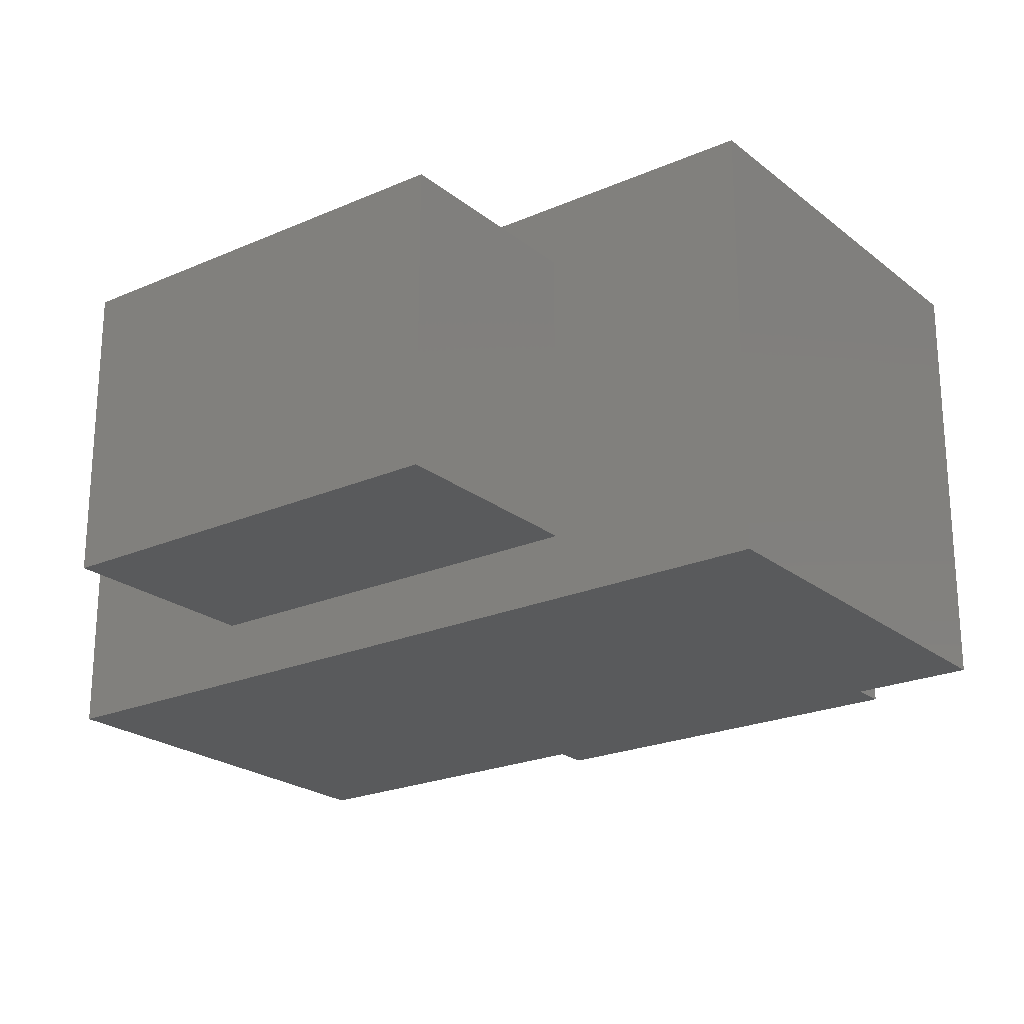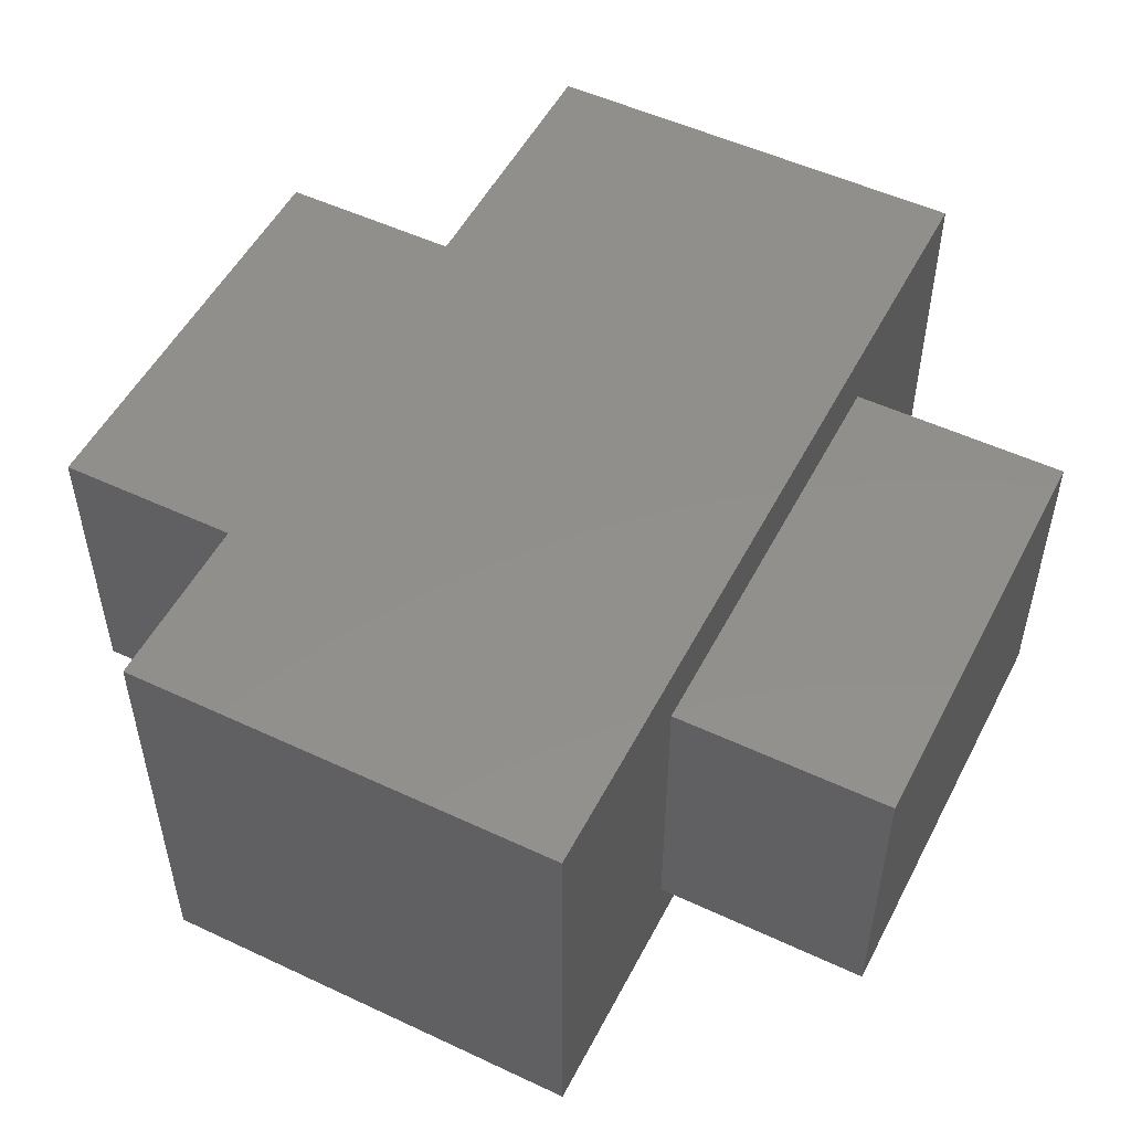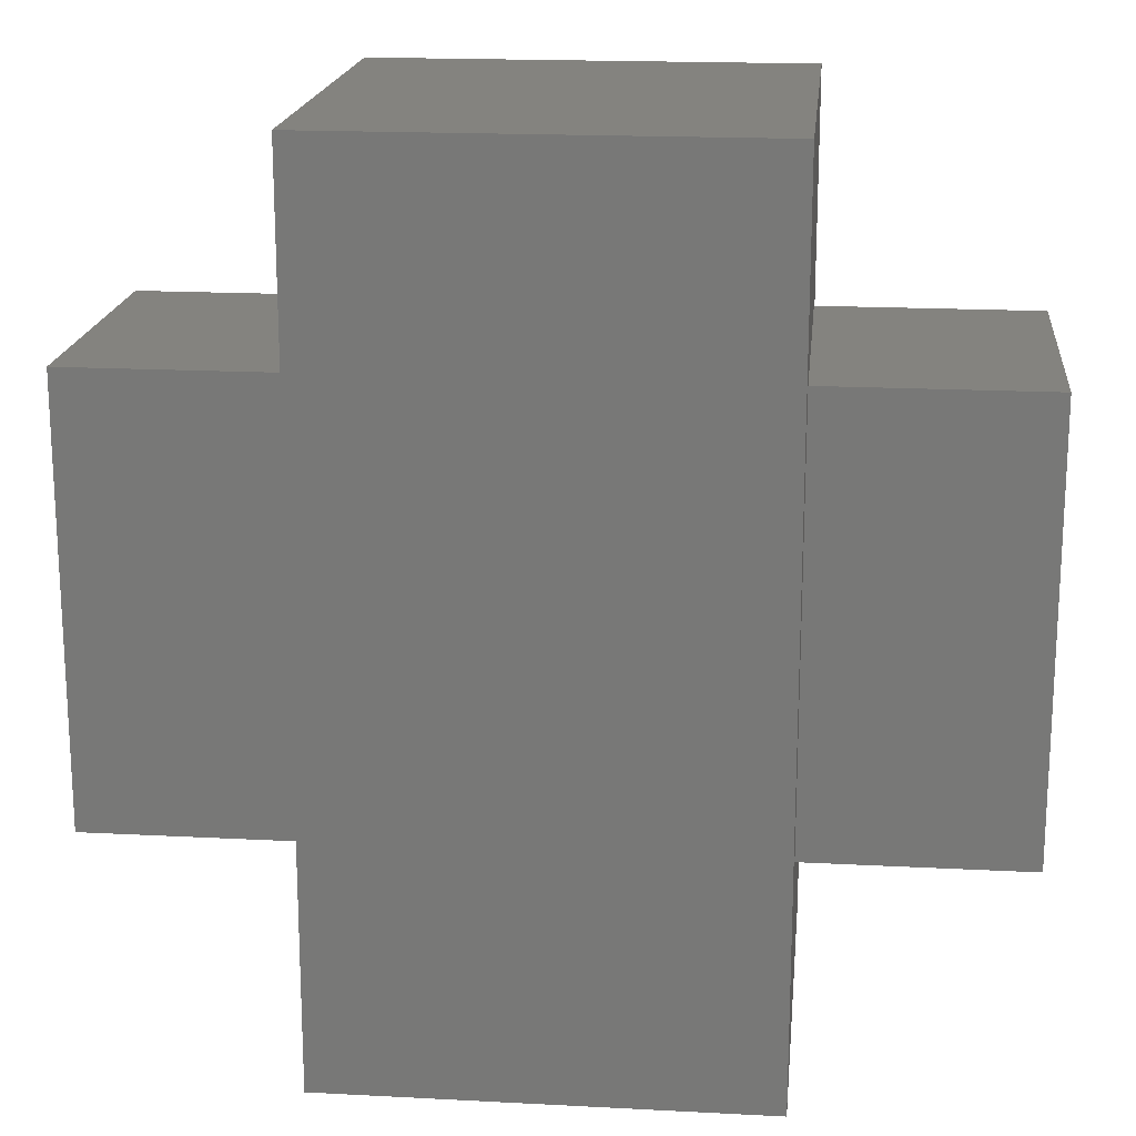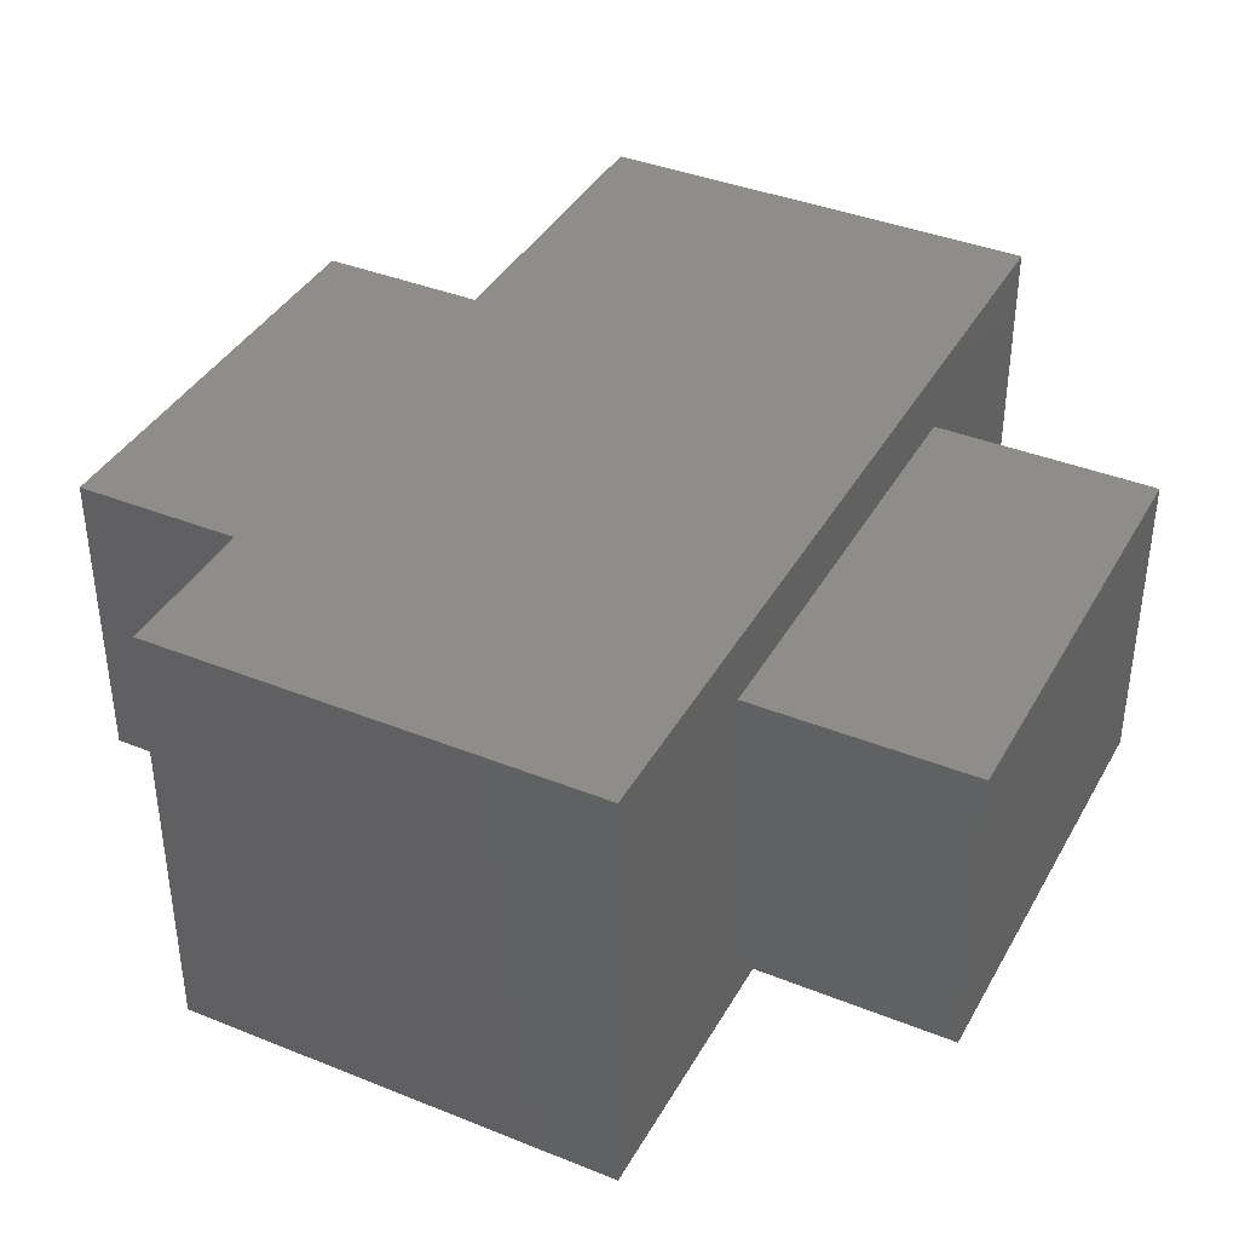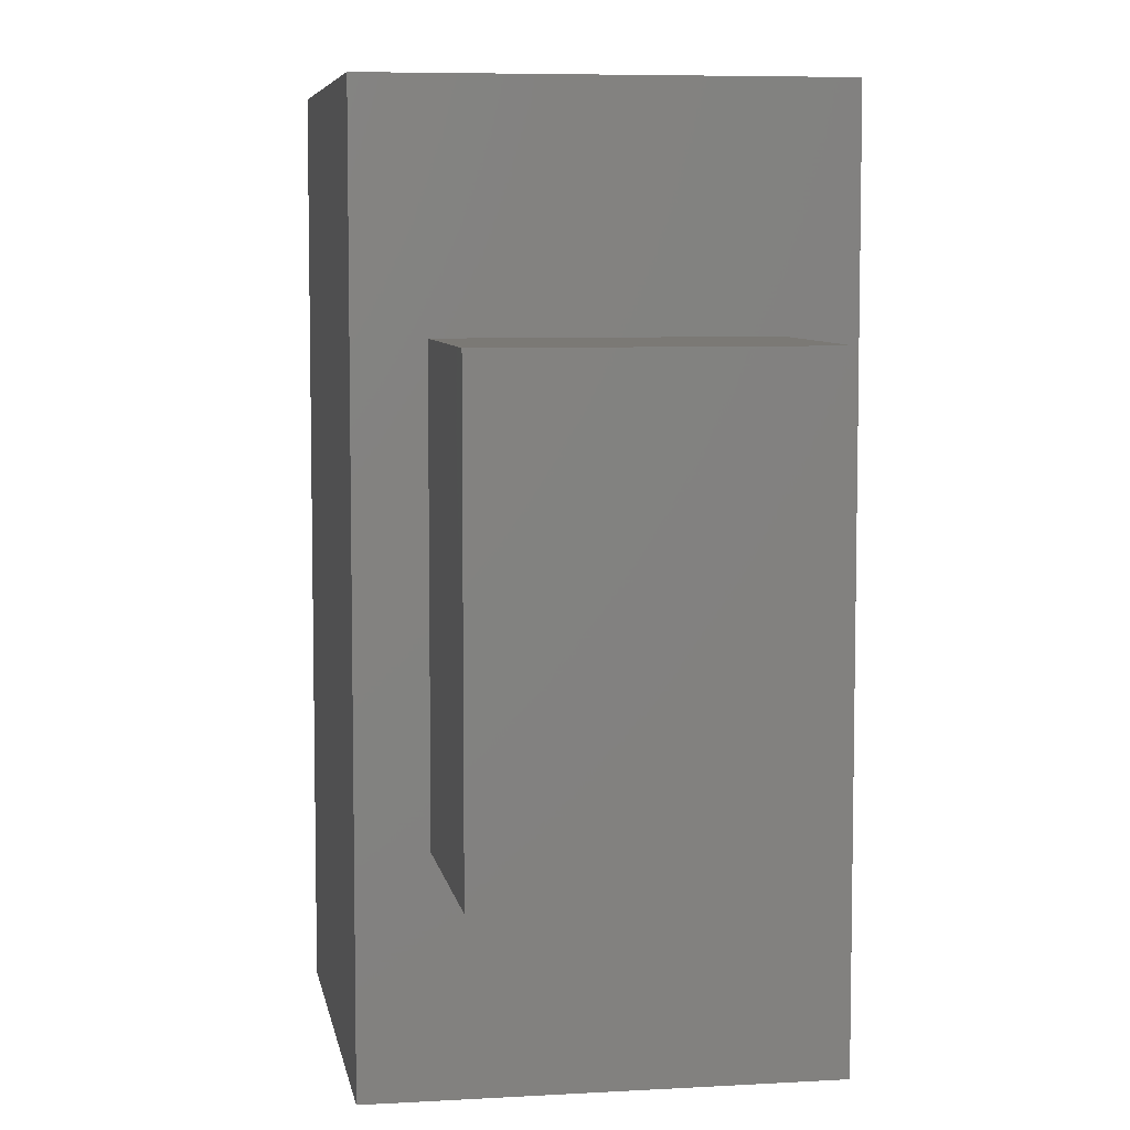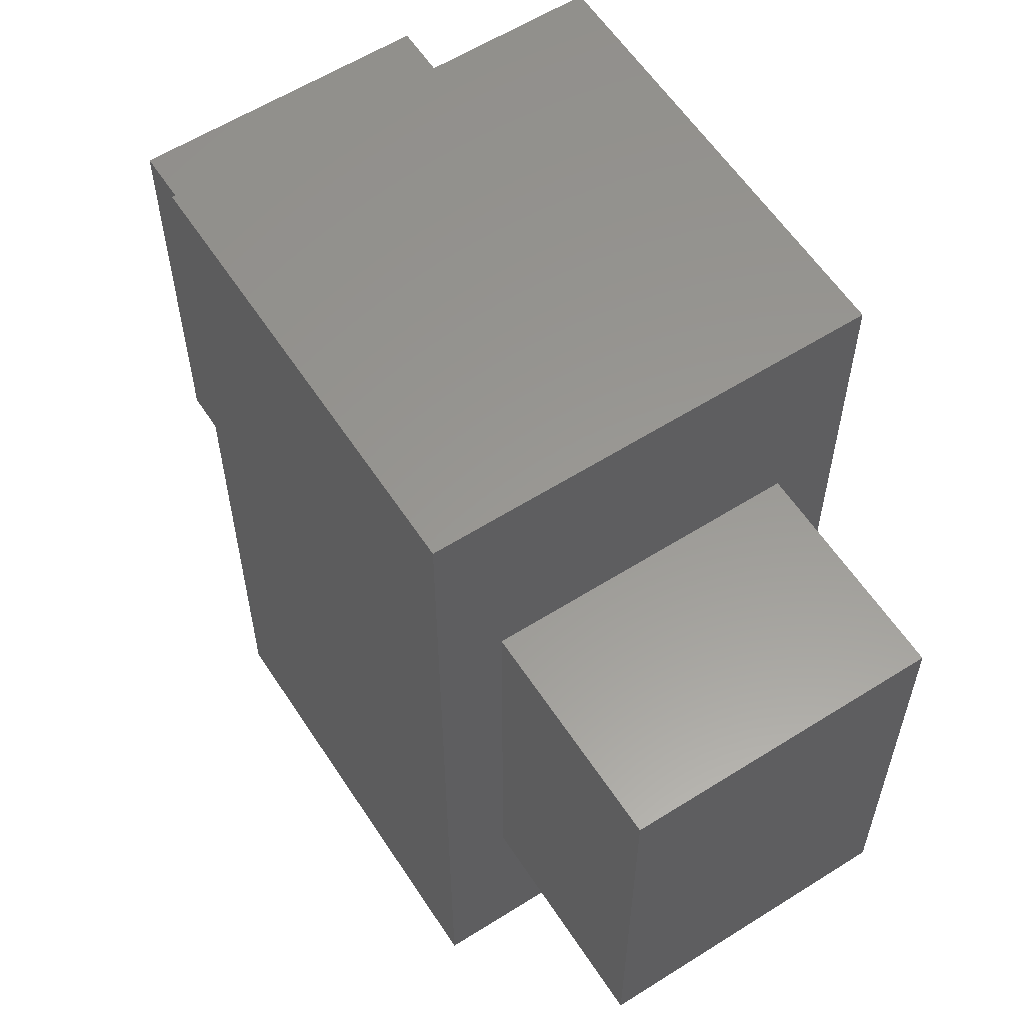
<metadata>
{"format":"stl","ext":"stl","renderer":"f3d","projection":"perspective","resolution":1024,"background":"white","views":[{"elev":-22.6,"azim":-53.1,"up":"+Y"},{"elev":51.9,"azim":-153.1,"up":"+Y"},{"elev":18.2,"azim":-174.2,"up":"+Z"},{"elev":39.0,"azim":-153.3,"up":"+Y"},{"elev":6.7,"azim":80.4,"up":"+Z"},{"elev":59.0,"azim":-123.0,"up":"+Z"}]}
</metadata>
<code>
# stl→obj: 24 verts, 44 faces
v -5 5 -10
v -5 3.5 -5
v -5 5 10
v -5 -3.5 -5
v -5 -5 -10
v -5 -3.5 5
v -5 3.5 5
v -5 -5 10
v 5 -5 10
v 5 5 10
v 5 3.5 5
v 5 5 -10
v 5 -3.5 5
v 5 -3.5 -5
v 5 3.5 -5
v 5 -5 -10
v -10 -3.5 -5
v -10 3.5 5
v -10 3.5 -5
v -10 -3.5 5
v 10 -3.5 5
v 10 3.5 5
v 10 3.5 -5
v 10 -3.5 -5
f 1 2 3
f 1 4 2
f 4 5 6
f 5 4 1
f 7 3 2
f 6 3 7
f 6 8 3
f 8 6 5
f 3 9 10
f 9 3 8
f 10 11 12
f 10 13 11
f 13 9 14
f 9 13 10
f 15 12 11
f 14 12 15
f 14 16 12
f 16 14 9
f 12 3 10
f 3 12 1
f 5 12 16
f 12 5 1
f 5 9 8
f 9 5 16
f 17 18 19
f 18 17 20
f 18 6 7
f 6 18 20
f 11 21 22
f 21 11 13
f 21 23 22
f 23 21 24
f 23 11 22
f 11 23 15
f 2 18 7
f 18 2 19
f 17 2 4
f 2 17 19
f 14 23 24
f 23 14 15
f 17 6 20
f 6 17 4
f 14 21 13
f 21 14 24

</code>
